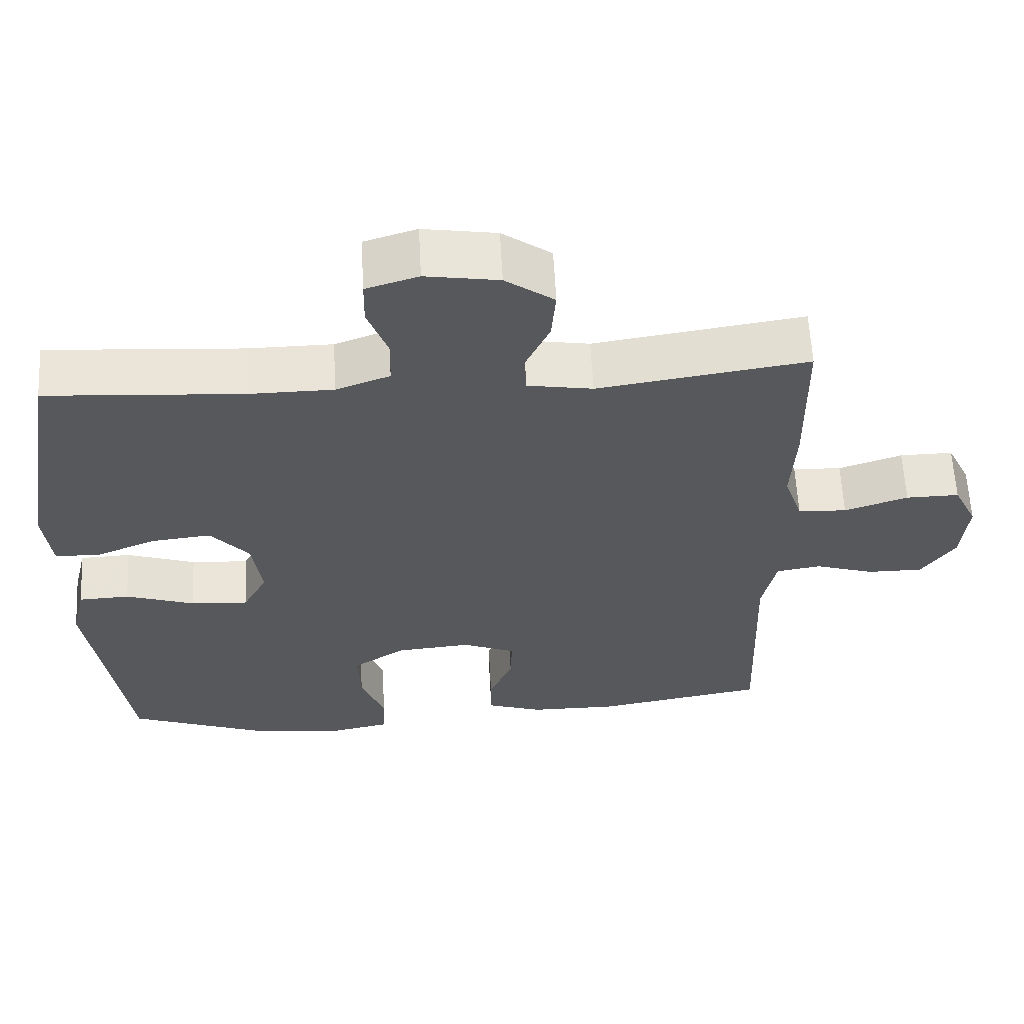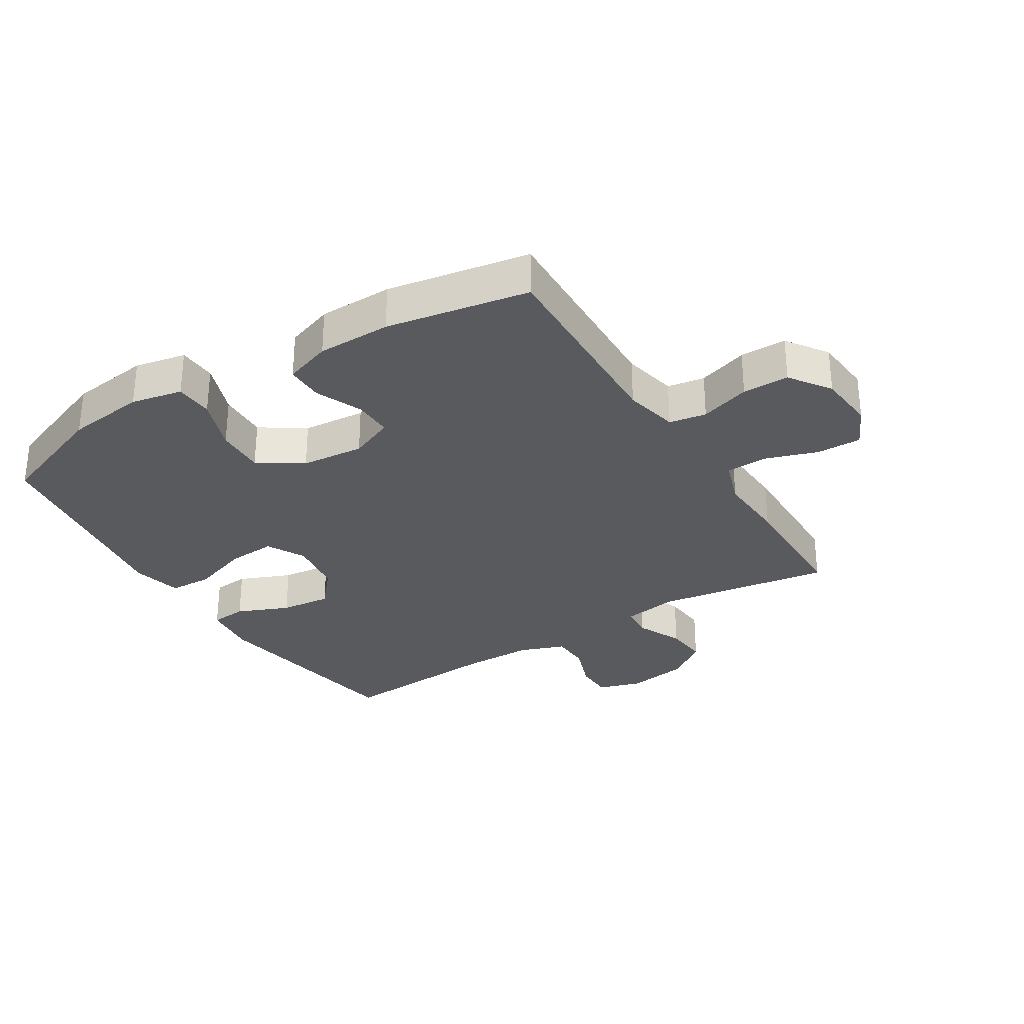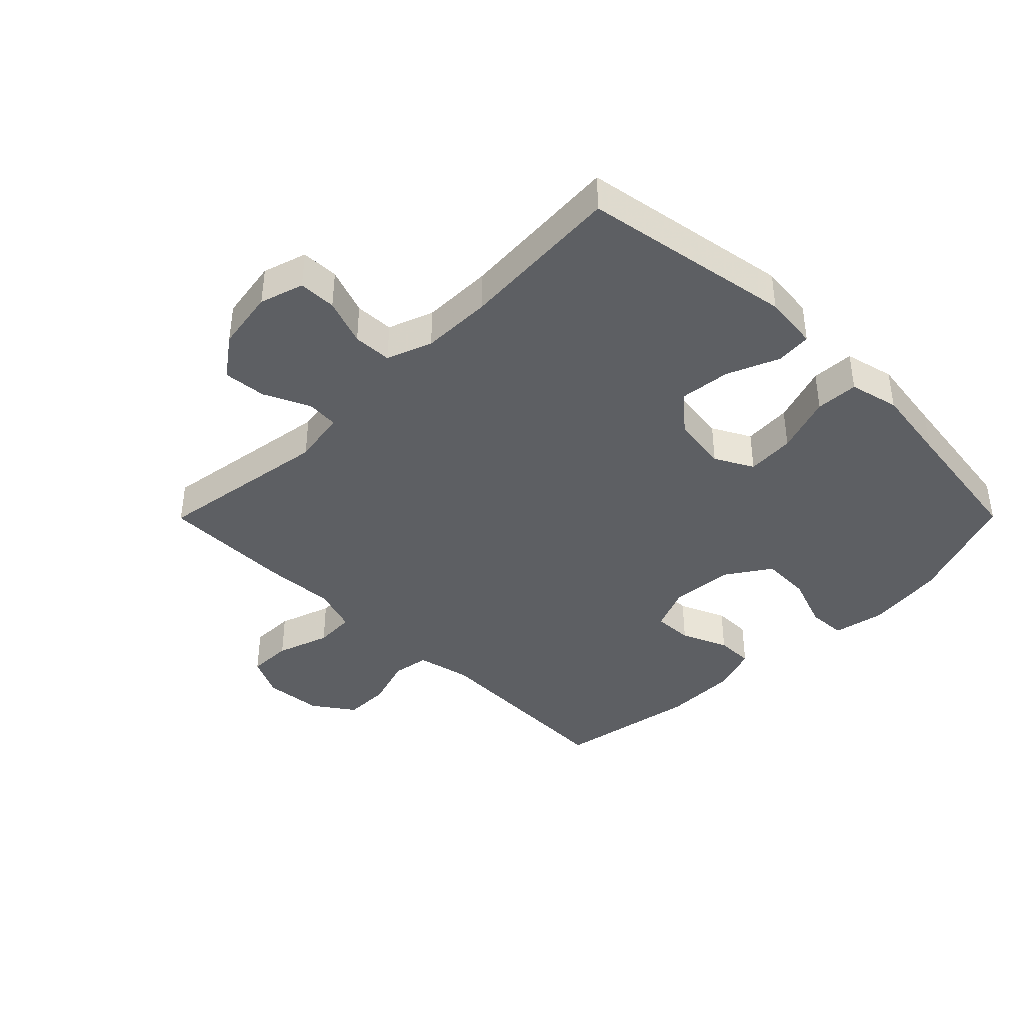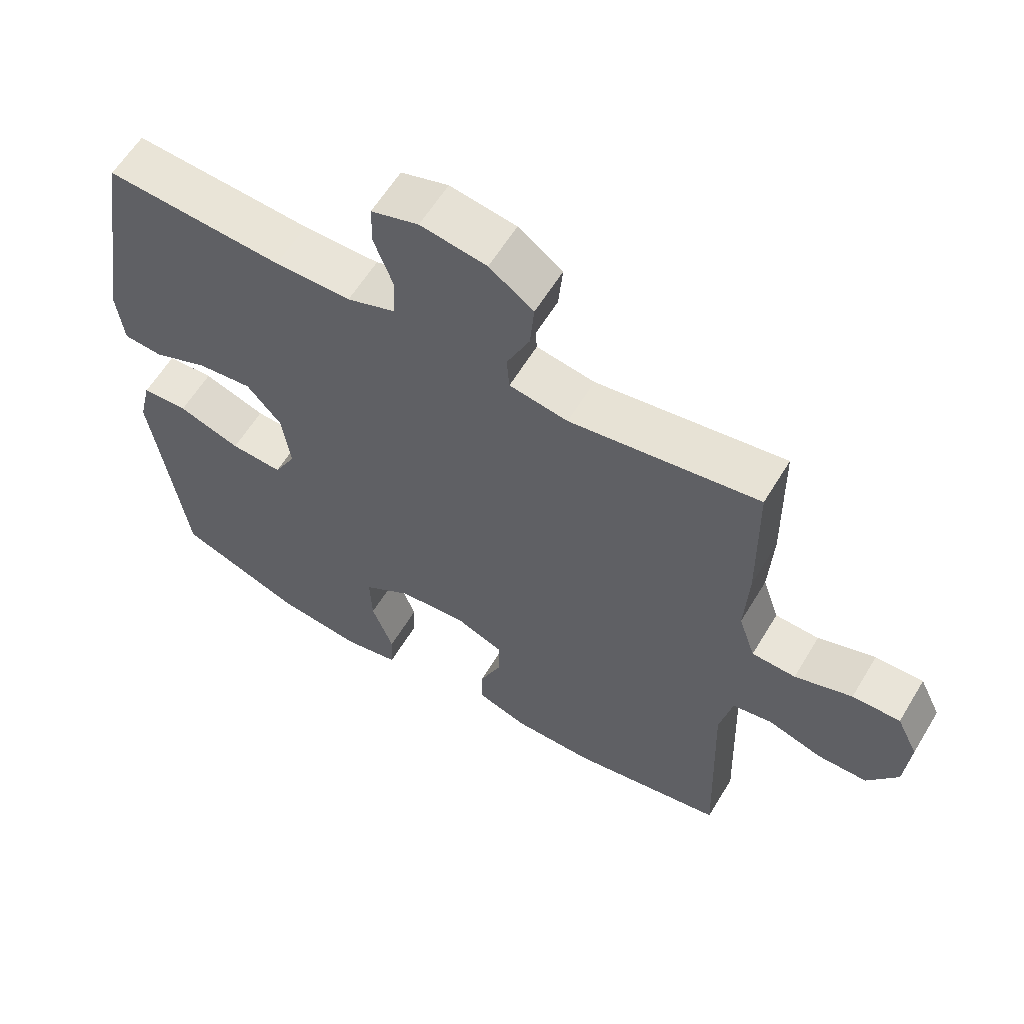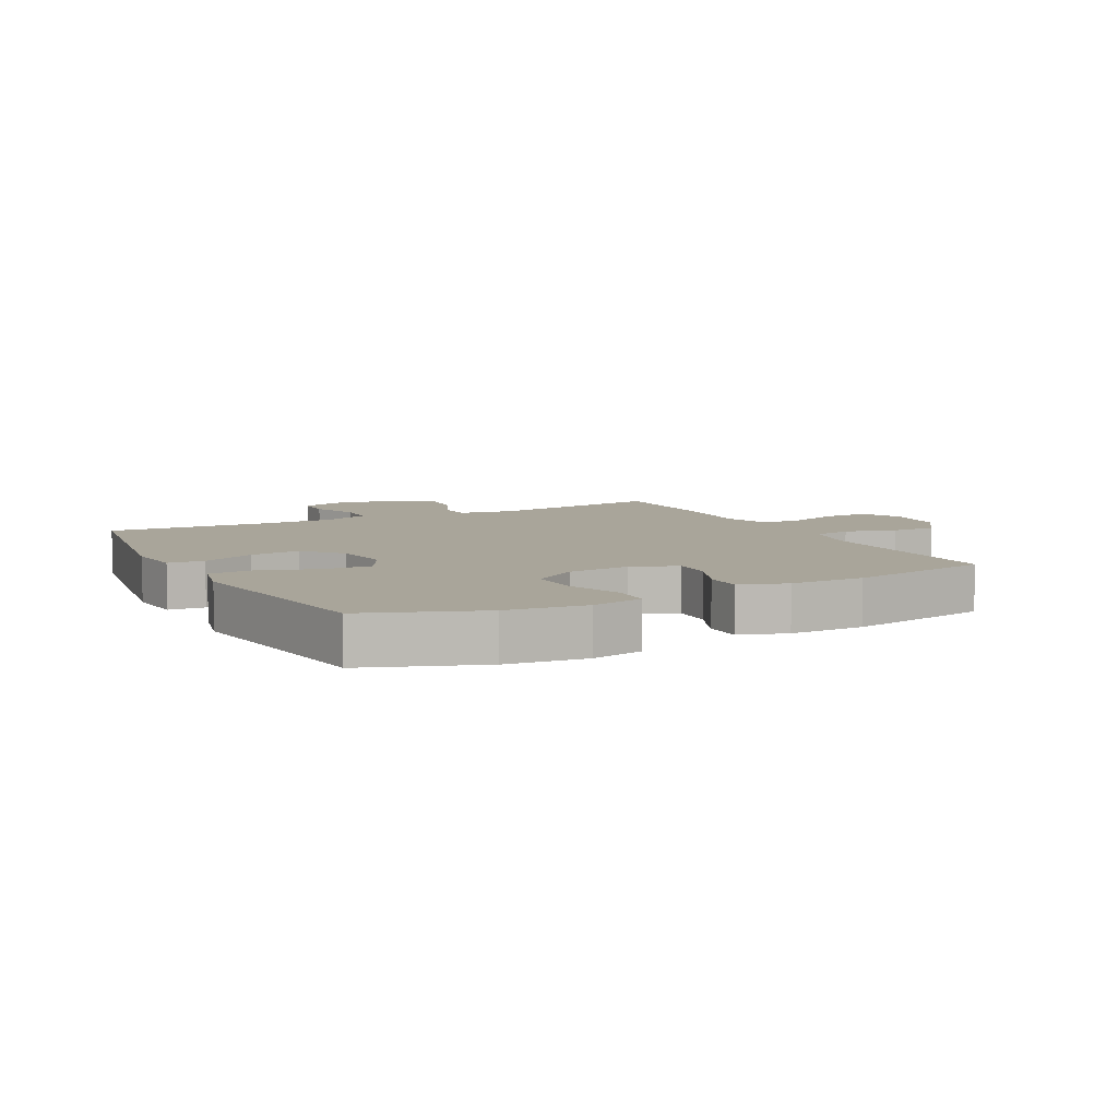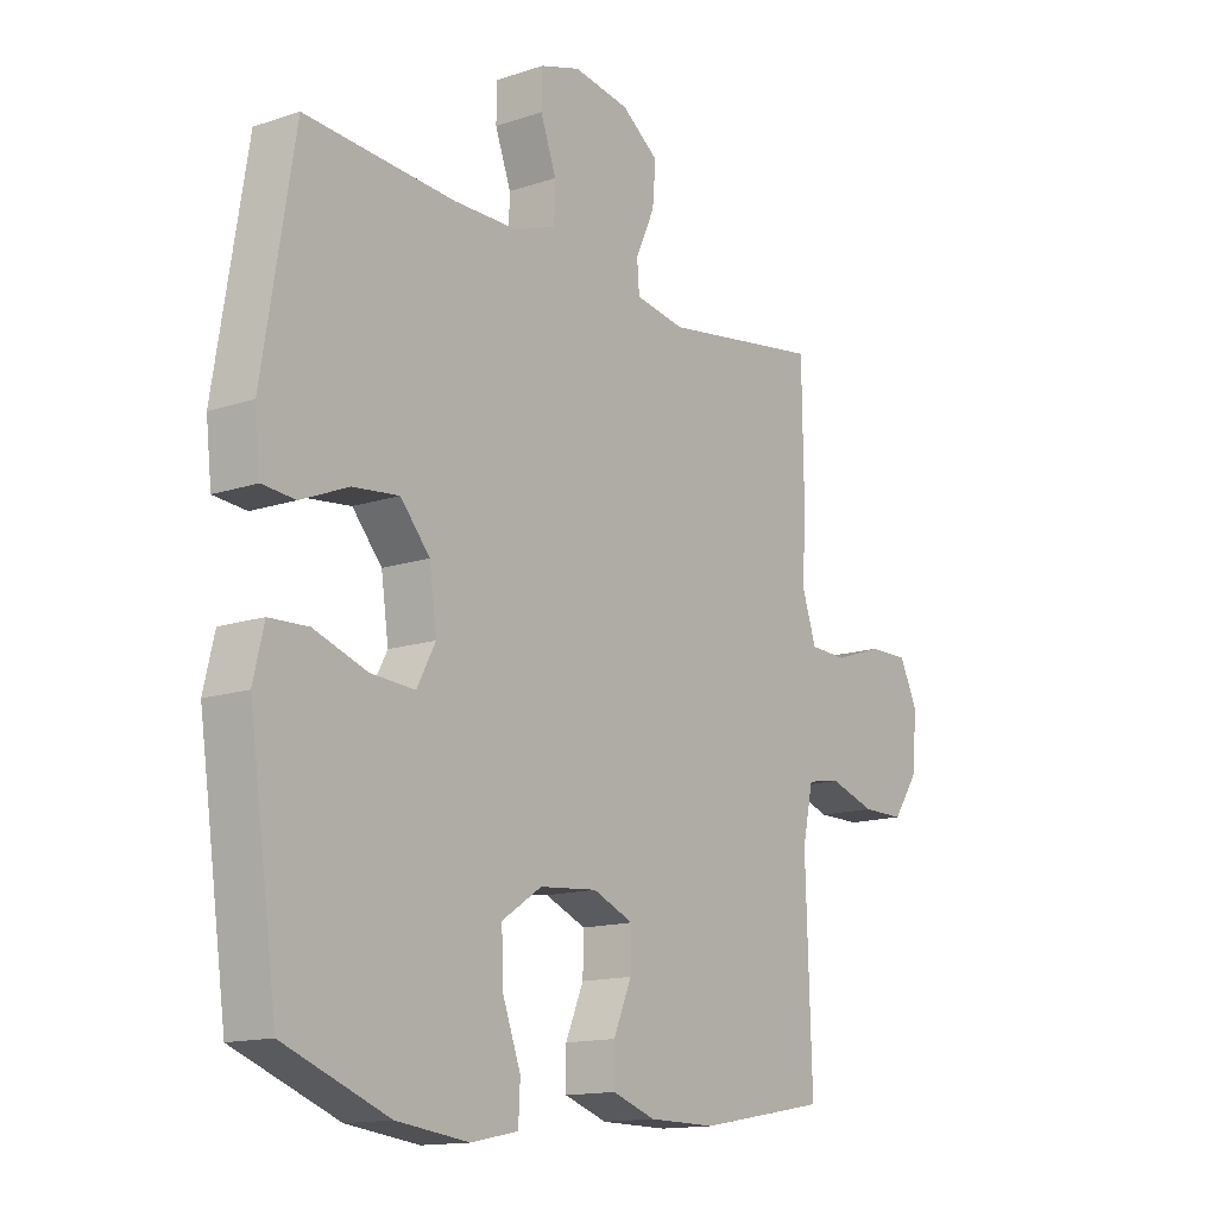
<metadata>
{"format":"obj","ext":"obj","renderer":"f3d","projection":"perspective","resolution":1024,"background":"white","views":[{"elev":60.9,"azim":177.0,"up":"+Z"},{"elev":-30.6,"azim":-148.1,"up":"+Y"},{"elev":-40.4,"azim":45.2,"up":"+Y"},{"elev":60.2,"azim":-149.0,"up":"+Z"},{"elev":7.5,"azim":152.2,"up":"+Y"},{"elev":-14.1,"azim":126.4,"up":"+Z"}]}
</metadata>
<code>
v 0.5 0.07 -0.5
v 0.315 0.07 -0.57
v 0.187 0.07 -0.586
v 0.104 0.07 -0.569
v 0.101 0.07 -0.507
v 0.133 0.07 -0.42
v 0.136 0.07 -0.34
v 0.065 0.07 -0.293
v -0.037 0.07 -0.284
v -0.109 0.07 -0.314
v -0.107 0.07 -0.378
v -0.075 0.07 -0.453
v -0.075 0.07 -0.514
v -0.151 0.07 -0.54
v -0.27 0.07 -0.541
v -0.5 0.07 -0.5
v -0.489 0.07 -0.172
v -0.508 0.07 -0.084
v -0.568 0.07 -0.074
v -0.649 0.07 -0.1
v -0.724 0.07 -0.1
v -0.77 0.07 -0.034
v -0.778 0.07 0.06
v -0.746 0.07 0.126
v -0.674 0.07 0.125
v -0.588 0.07 0.096
v -0.522 0.07 0.099
v -0.497 0.07 0.173
v -0.503 0.07 0.287
v -0.5 0.07 0.5
v -0.216 0.07 0.457
v -0.128 0.07 0.472
v -0.124 0.07 0.524
v -0.158 0.07 0.598
v -0.164 0.07 0.668
v -0.098 0.07 0.716
v 0.001 0.07 0.732
v 0.072 0.07 0.71
v 0.073 0.07 0.649
v 0.045 0.07 0.573
v 0.047 0.07 0.51
v 0.12 0.07 0.483
v 0.234 0.07 0.482
v 0.5 0.07 0.5
v 0.556 0.07 0.158
v 0.546 0.07 0.069
v 0.488 0.07 0.064
v 0.404 0.07 0.099
v 0.322 0.07 0.108
v 0.27 0.07 0.048
v 0.257 0.07 -0.043
v 0.29 0.07 -0.105
v 0.368 0.07 -0.1
v 0.462 0.07 -0.068
v 0.531 0.07 -0.071
v 0.55 0.07 -0.151
v 0.532 0.07 -0.274
v 0.5 0 -0.5
v 0.315 0 -0.57
v 0.187 0 -0.586
v 0.104 0 -0.569
v 0.101 0 -0.507
v 0.133 0 -0.42
v 0.136 0 -0.34
v 0.065 0 -0.293
v -0.037 0 -0.284
v -0.109 0 -0.314
v -0.107 0 -0.378
v -0.075 0 -0.453
v -0.075 0 -0.514
v -0.151 0 -0.54
v -0.27 0 -0.541
v -0.5 0 -0.5
v -0.489 0 -0.172
v -0.508 0 -0.084
v -0.568 0 -0.074
v -0.649 0 -0.1
v -0.724 0 -0.1
v -0.77 0 -0.034
v -0.778 0 0.06
v -0.746 0 0.126
v -0.674 0 0.125
v -0.588 0 0.096
v -0.522 0 0.099
v -0.497 0 0.173
v -0.503 0 0.287
v -0.5 0 0.5
v -0.216 0 0.457
v -0.128 0 0.472
v -0.124 0 0.524
v -0.158 0 0.598
v -0.164 0 0.668
v -0.098 0 0.716
v 0.001 0 0.732
v 0.072 0 0.71
v 0.073 0 0.649
v 0.045 0 0.573
v 0.047 0 0.51
v 0.12 0 0.483
v 0.234 0 0.482
v 0.5 0 0.5
v 0.556 0 0.158
v 0.546 0 0.069
v 0.488 0 0.064
v 0.404 0 0.099
v 0.322 0 0.108
v 0.27 0 0.048
v 0.257 0 -0.043
v 0.29 0 -0.105
v 0.368 0 -0.1
v 0.462 0 -0.068
v 0.531 0 -0.071
v 0.55 0 -0.151
v 0.532 0 -0.274
f 55 56 57
f 54 55 57
f 53 54 57
f 4 5 6
f 3 4 6
f 2 3 6
f 1 2 6
f 57 1 6
f 53 57 6
f 52 53 6
f 51 52 6 7
f 50 51 7 8
f 46 47 48
f 45 46 48
f 44 45 48
f 43 44 48
f 42 43 48 49
f 41 42 49 50
f 38 39 40
f 37 38 40
f 36 37 40
f 35 36 40
f 34 35 40
f 33 34 40
f 32 33 40 41
f 28 29 30 31
f 27 28 31 32
f 24 25 26
f 23 24 26
f 22 23 26
f 21 22 26
f 20 21 26
f 19 20 26
f 18 19 26 27
f 50 8 9
f 41 50 9
f 32 41 9
f 27 32 9
f 18 27 9
f 17 18 9
f 15 16 17
f 14 15 17
f 13 14 17
f 12 13 17
f 11 12 17
f 10 11 17
f 9 10 17
f 114 113 112
f 114 112 111
f 114 111 110
f 63 62 61
f 63 61 60
f 63 60 59
f 63 59 58
f 63 58 114
f 63 114 110
f 63 110 109
f 64 63 109 108
f 65 64 108 107
f 105 104 103
f 105 103 102
f 105 102 101
f 105 101 100
f 106 105 100 99
f 107 106 99 98
f 97 96 95
f 97 95 94
f 97 94 93
f 97 93 92
f 97 92 91
f 97 91 90
f 98 97 90 89
f 88 87 86 85
f 89 88 85 84
f 83 82 81
f 83 81 80
f 83 80 79
f 83 79 78
f 83 78 77
f 83 77 76
f 84 83 76 75
f 66 65 107
f 66 107 98
f 66 98 89
f 66 89 84
f 66 84 75
f 66 75 74
f 74 73 72
f 74 72 71
f 74 71 70
f 74 70 69
f 74 69 68
f 74 68 67
f 74 67 66
f 1 58 59 2
f 2 59 60 3
f 3 60 61 4
f 4 61 62 5
f 5 62 63 6
f 6 63 64 7
f 7 64 65 8
f 8 65 66 9
f 9 66 67 10
f 10 67 68 11
f 11 68 69 12
f 12 69 70 13
f 13 70 71 14
f 14 71 72 15
f 15 72 73 16
f 16 73 74 17
f 17 74 75 18
f 18 75 76 19
f 19 76 77 20
f 20 77 78 21
f 21 78 79 22
f 22 79 80 23
f 23 80 81 24
f 24 81 82 25
f 25 82 83 26
f 26 83 84 27
f 27 84 85 28
f 28 85 86 29
f 29 86 87 30
f 30 87 88 31
f 31 88 89 32
f 32 89 90 33
f 33 90 91 34
f 34 91 92 35
f 35 92 93 36
f 36 93 94 37
f 37 94 95 38
f 38 95 96 39
f 39 96 97 40
f 40 97 98 41
f 41 98 99 42
f 42 99 100 43
f 43 100 101 44
f 44 101 102 45
f 45 102 103 46
f 46 103 104 47
f 47 104 105 48
f 48 105 106 49
f 49 106 107 50
f 50 107 108 51
f 51 108 109 52
f 52 109 110 53
f 53 110 111 54
f 54 111 112 55
f 55 112 113 56
f 56 113 114 57
f 57 114 58 1

</code>
